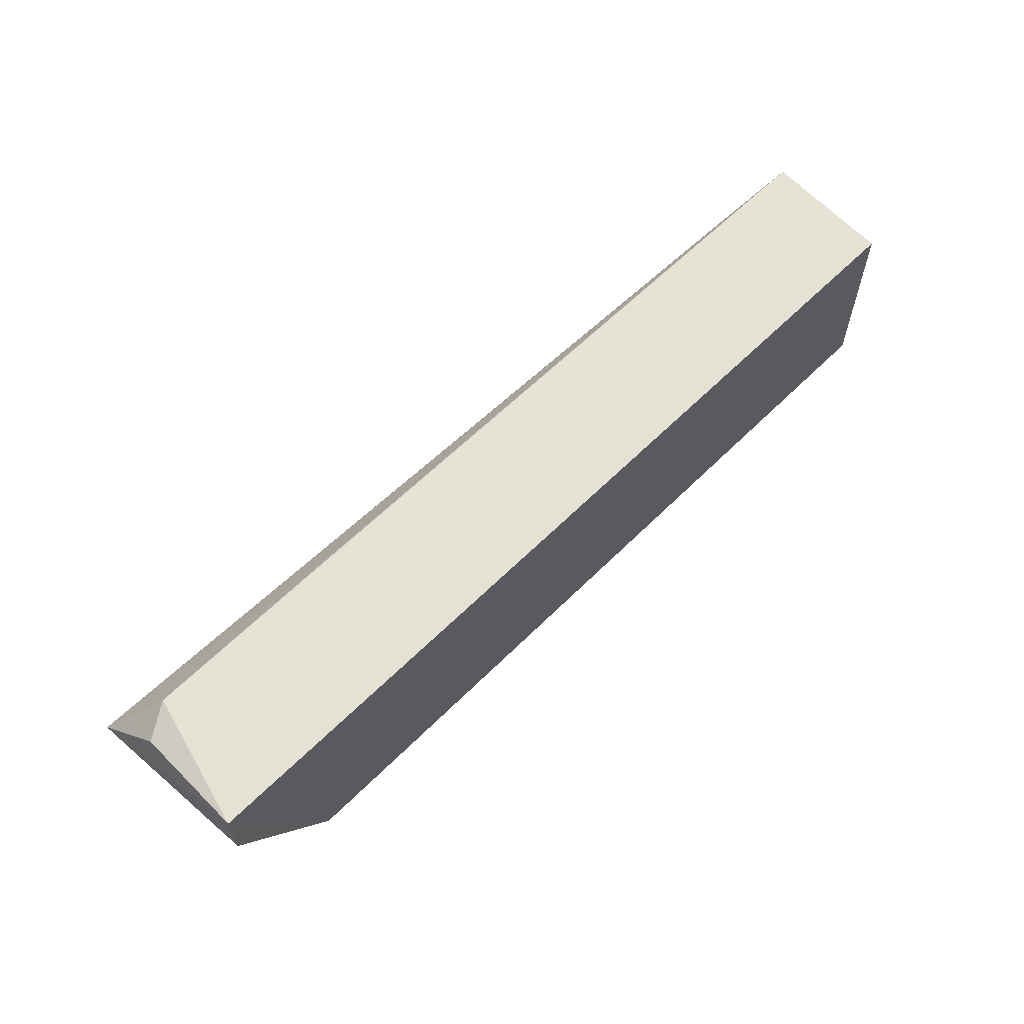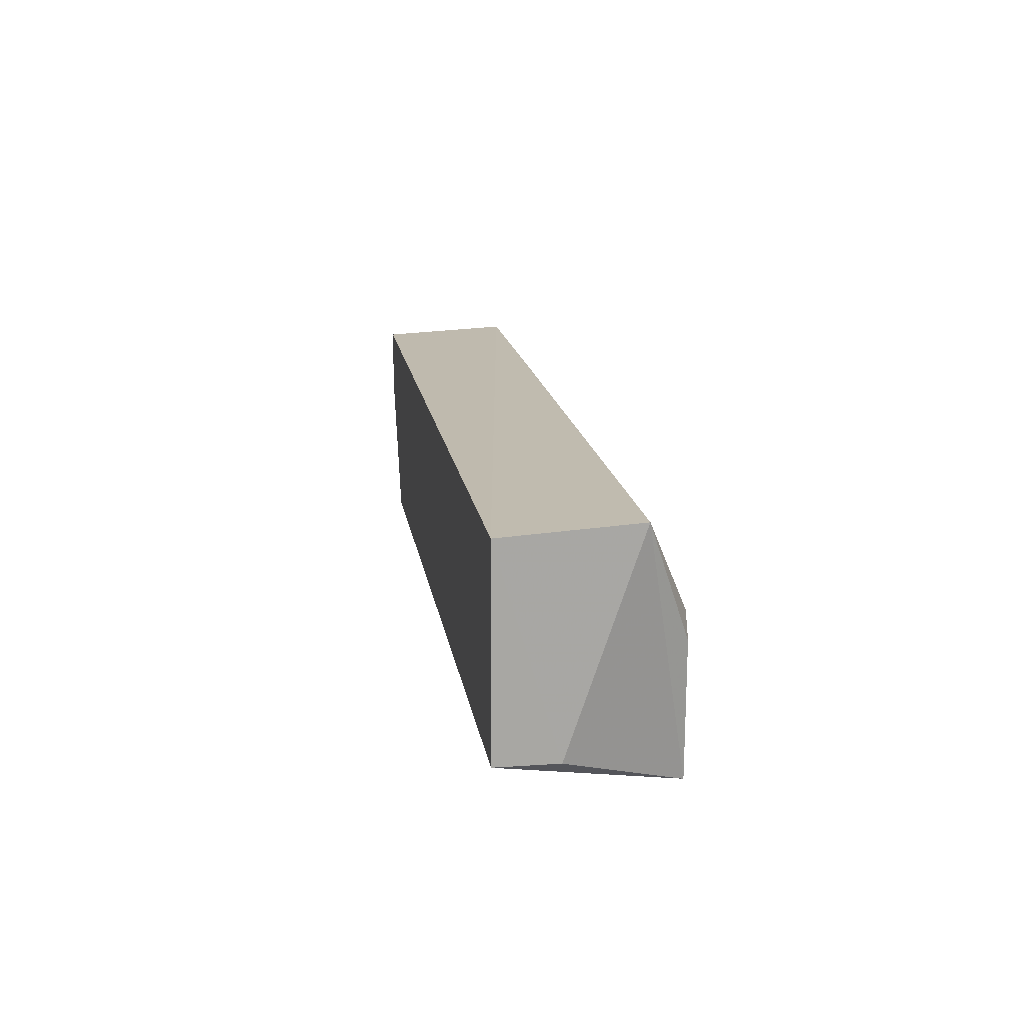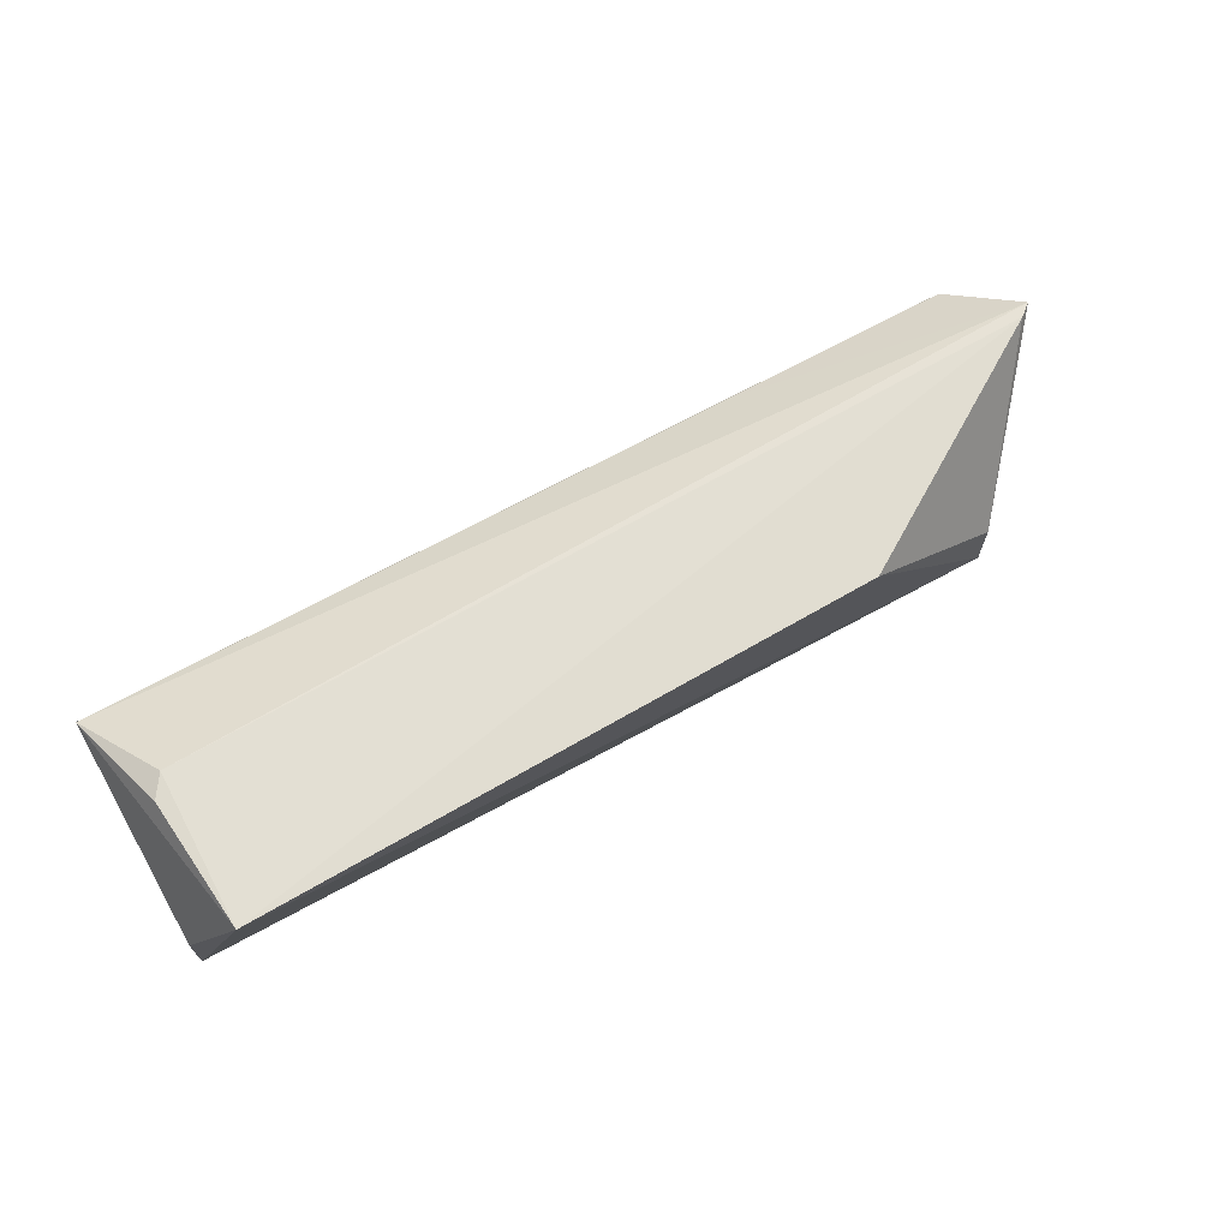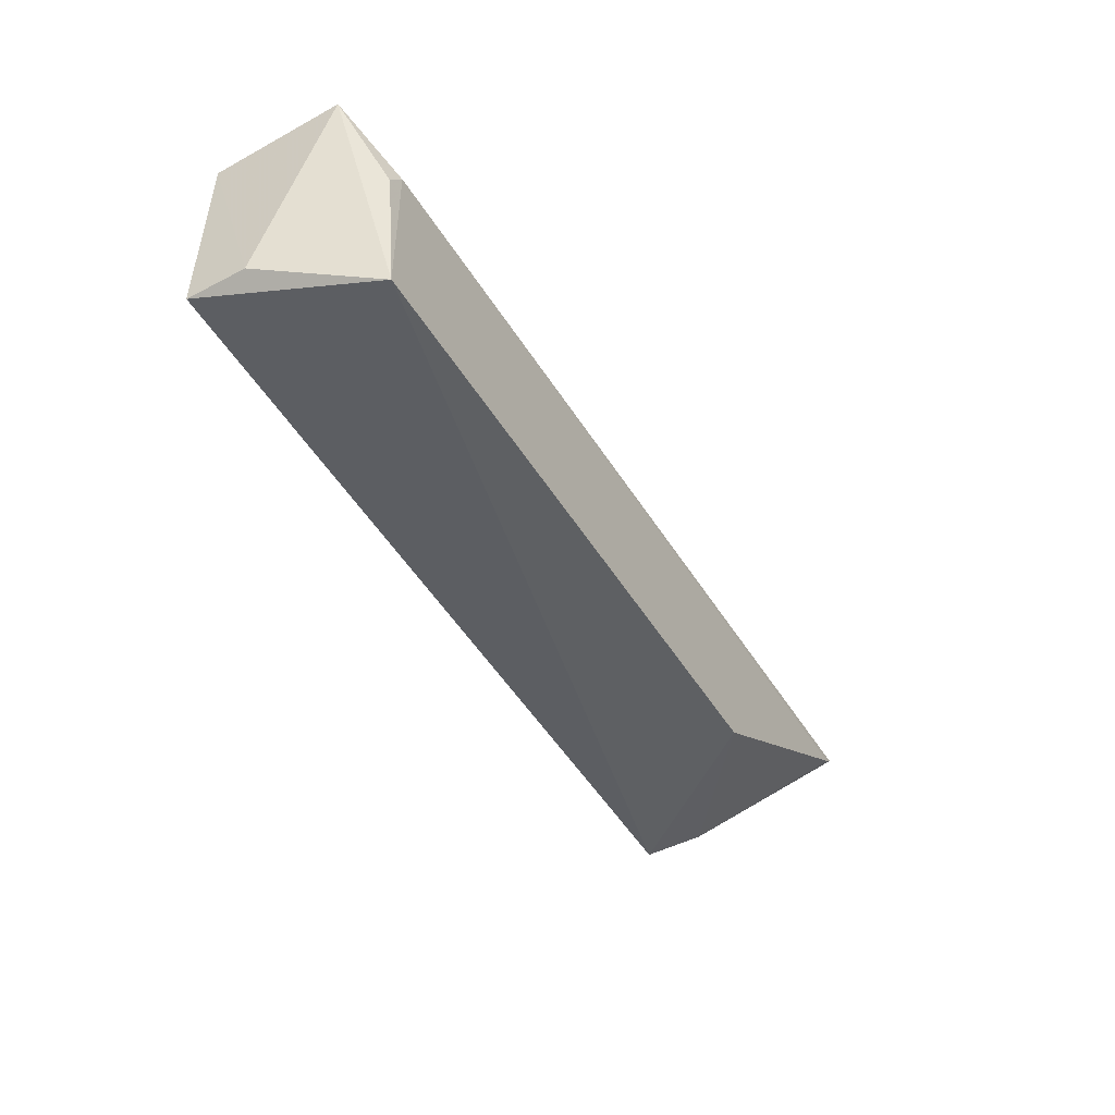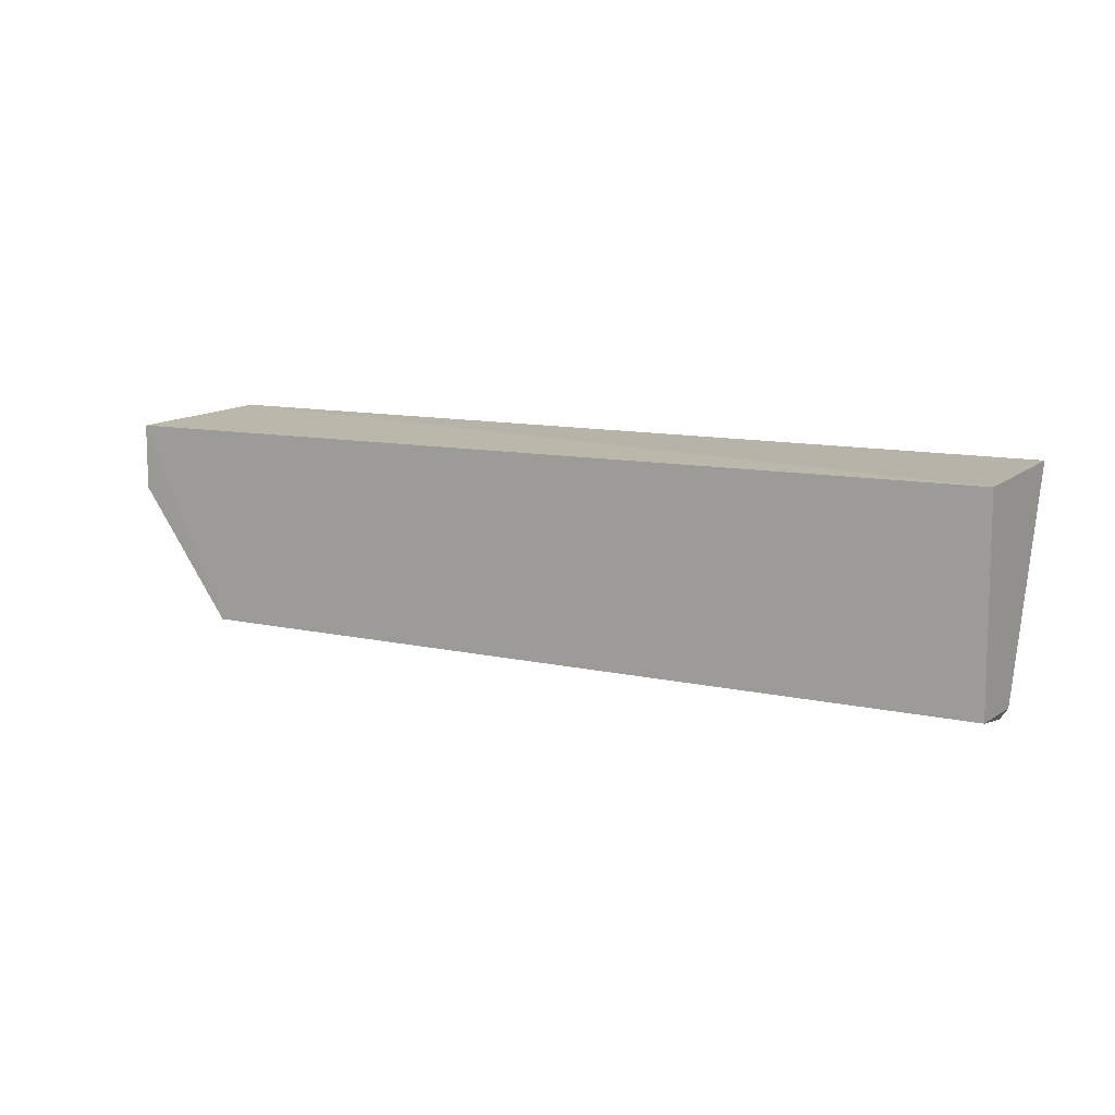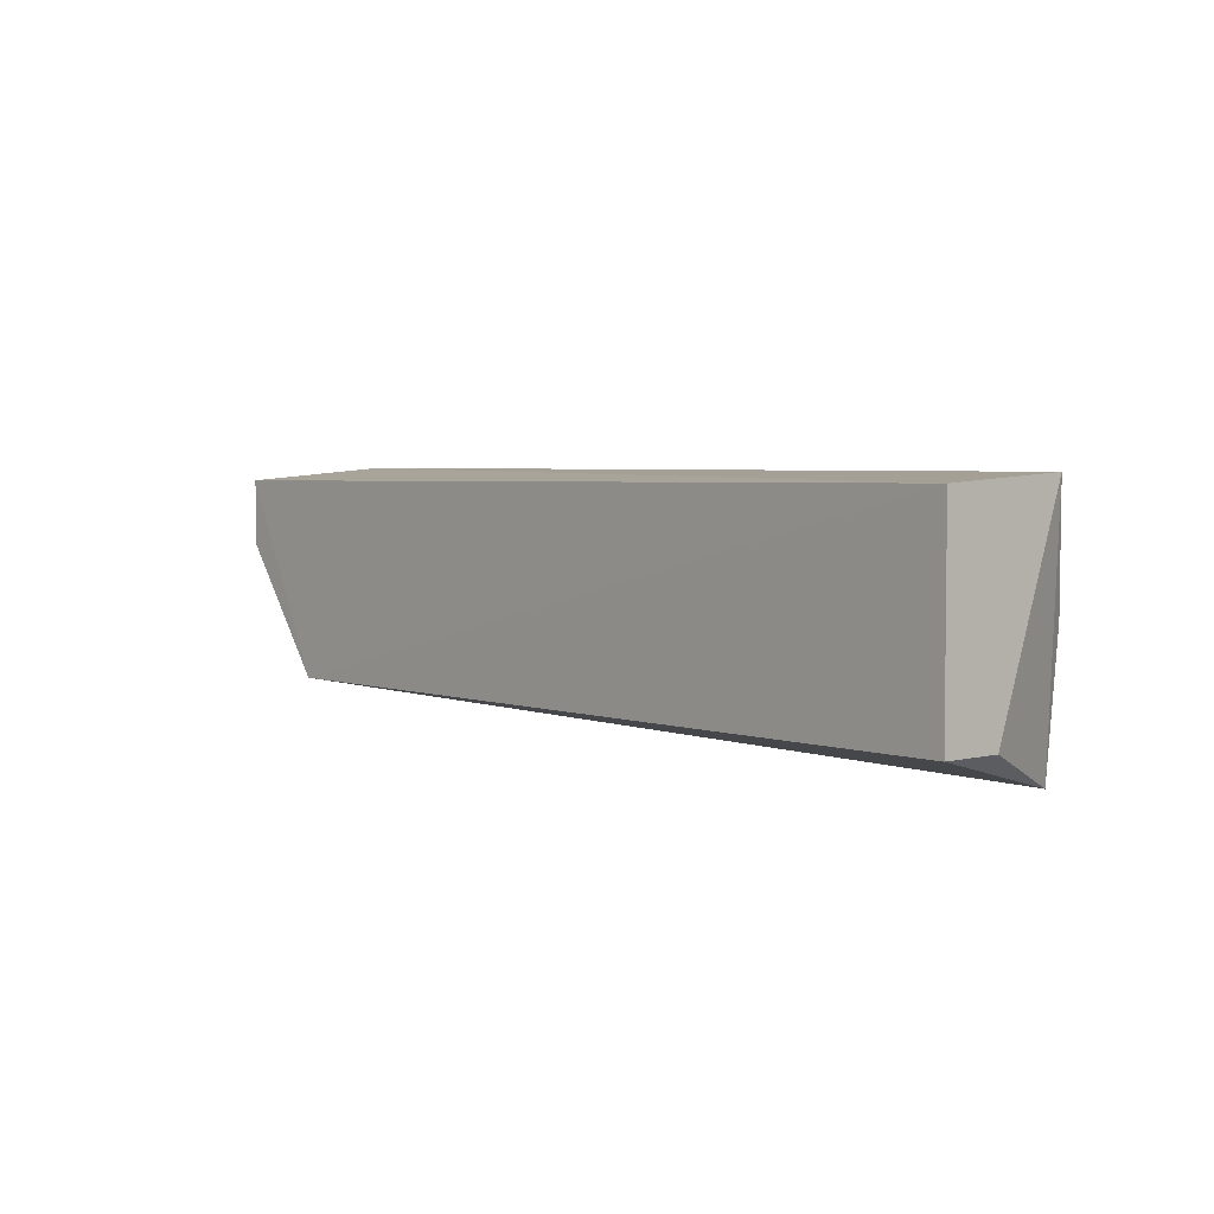
<metadata>
{"format":"obj","ext":"obj","renderer":"f3d","projection":"perspective","resolution":1024,"background":"white","views":[{"elev":61.6,"azim":135.3,"up":"+Y"},{"elev":15.9,"azim":-98.0,"up":"+Y"},{"elev":67.7,"azim":-28.9,"up":"+Z"},{"elev":-47.9,"azim":-60.0,"up":"+Y"},{"elev":9.9,"azim":-148.2,"up":"+Y"},{"elev":3.6,"azim":-130.4,"up":"+Y"}]}
</metadata>
<code>
v 0.06878 0.06574 0.02092
v 0.06717 0.06443 0.02109
v 0.05564 0.04909 0.0003777
v -0.04021 0.07211 0.001382
v -0.03463 0.06226 0.02148
v 0.06716 0.07211 0.0004187
v 0.05561 0.04908 0.007356
v -0.04021 0.07307 0.01648
v -0.04022 0.04908 0.00134
v 0.06716 0.06444 0.0004338
v -0.03483 0.04422 0.02169
v 0.06329 0.07363 0.01558
v -0.04024 0.0491 0.008281
v 0.03788 0.04613 0.02084
v -0.03639 0.05967 0.02137
v 0.03646 0.07336 0.01598
v 0.06716 0.0723 0.01334
f 5 2 1
f 6 3 4
f 7 1 2
f 7 3 1
f 8 5 1
f 9 4 3
f 10 6 1
f 10 1 3
f 10 3 6
f 11 2 5
f 11 9 3
f 12 6 4
f 12 4 8
f 13 8 4
f 13 4 9
f 13 11 8
f 13 9 11
f 14 7 2
f 14 2 11
f 14 11 3
f 14 3 7
f 15 11 5
f 15 5 8
f 15 8 11
f 16 12 8
f 16 8 1
f 16 1 12
f 17 12 1
f 17 1 6
f 17 6 12

</code>
